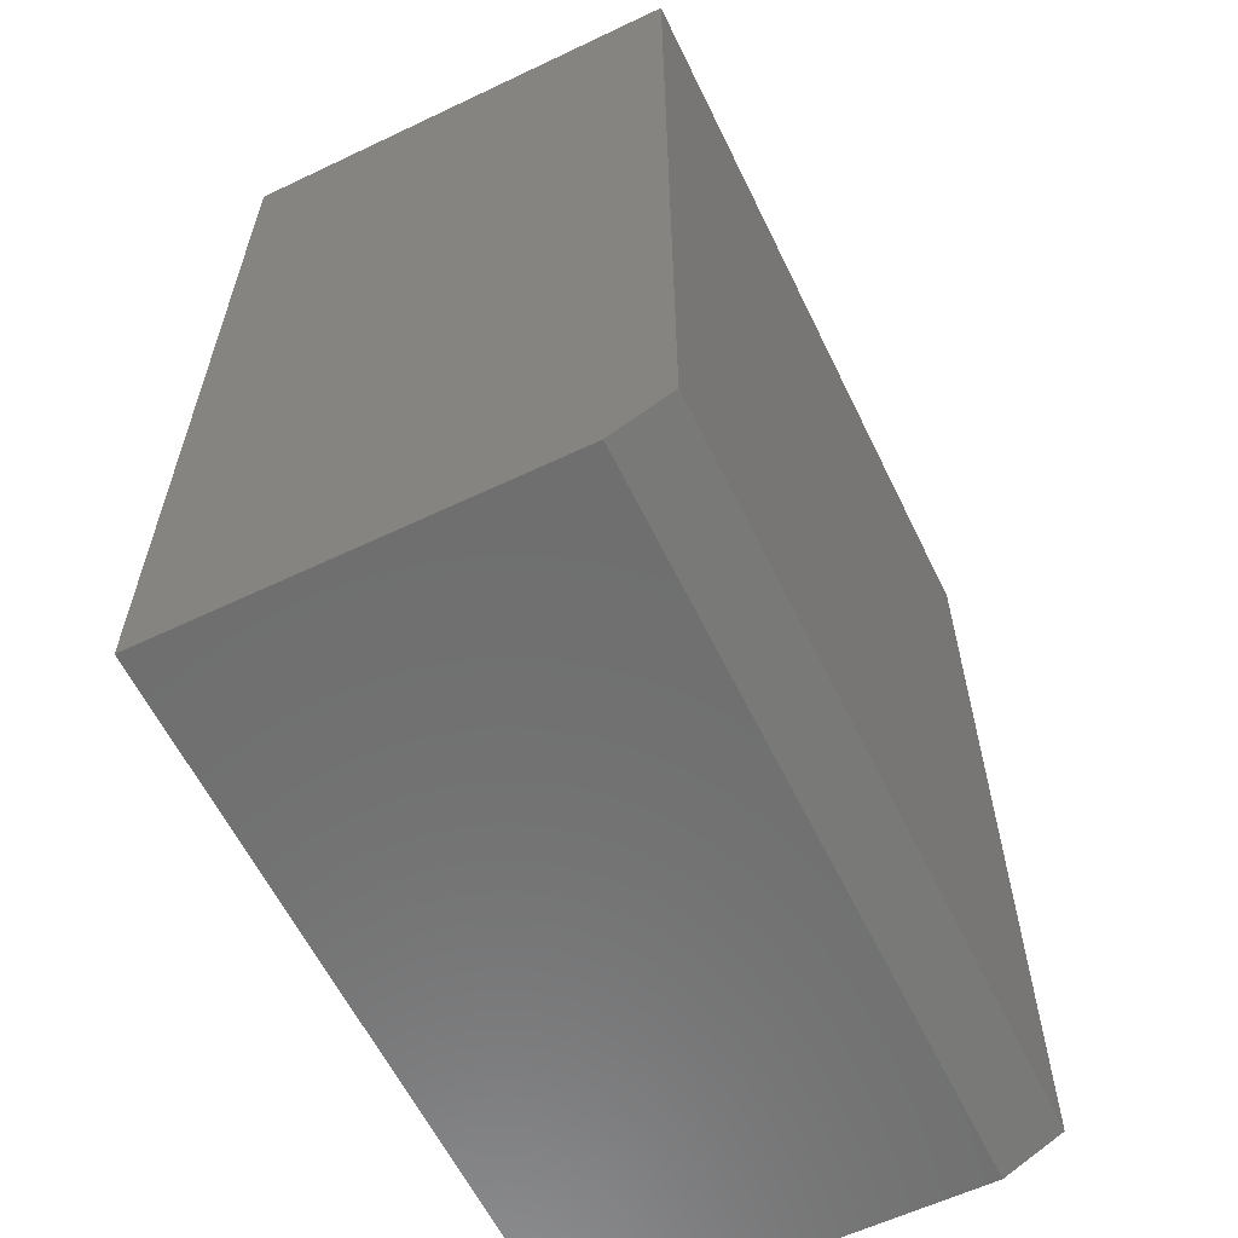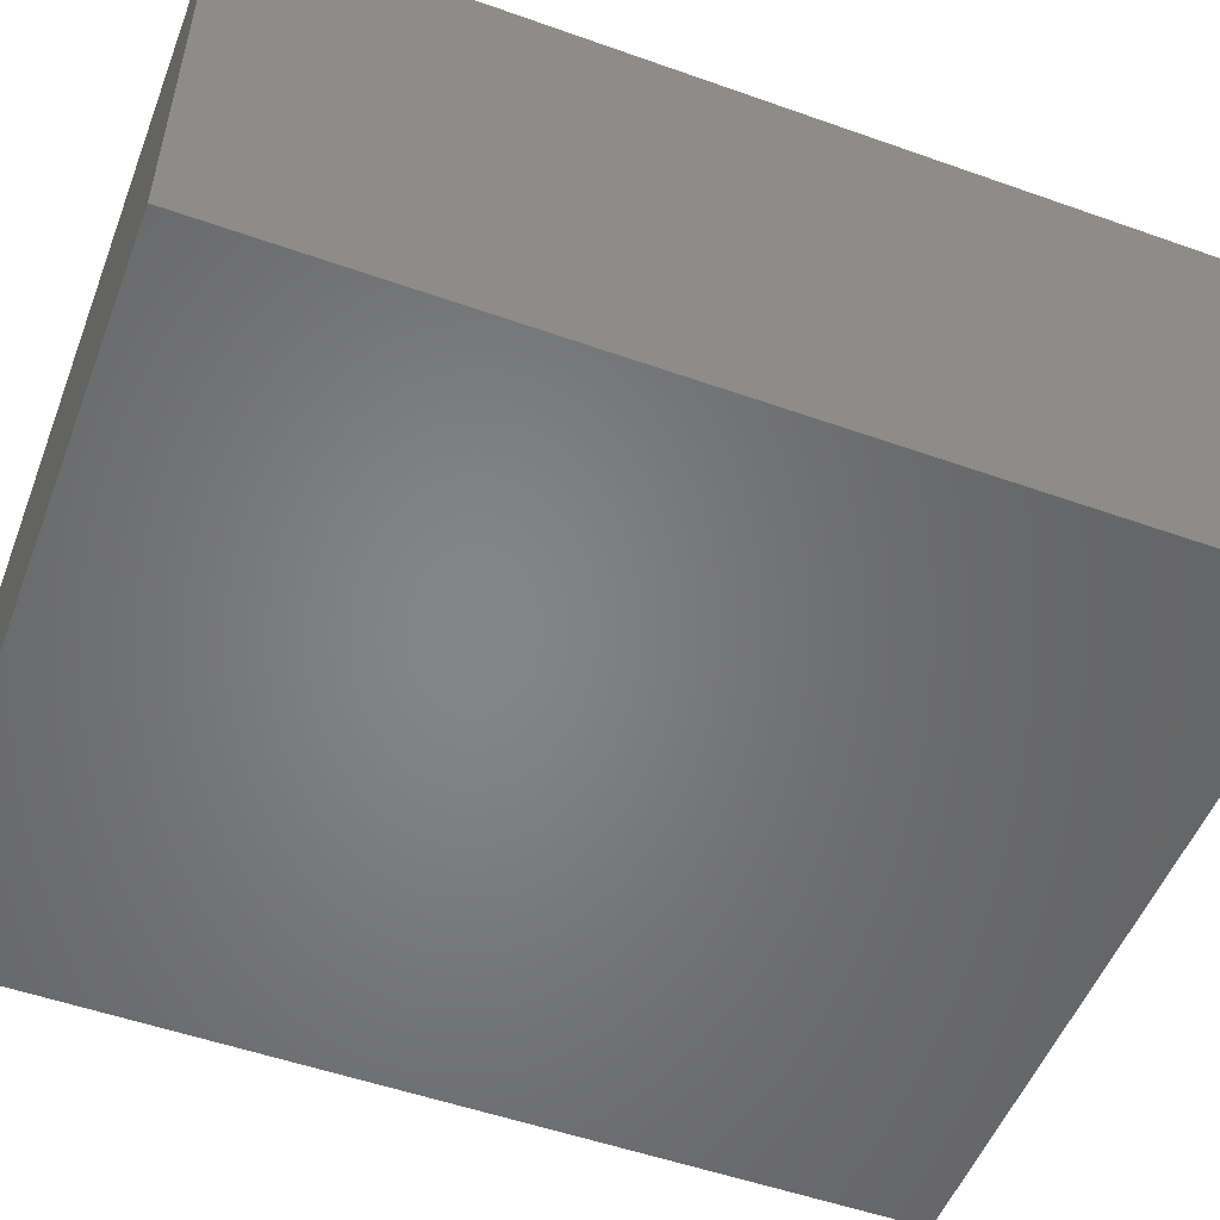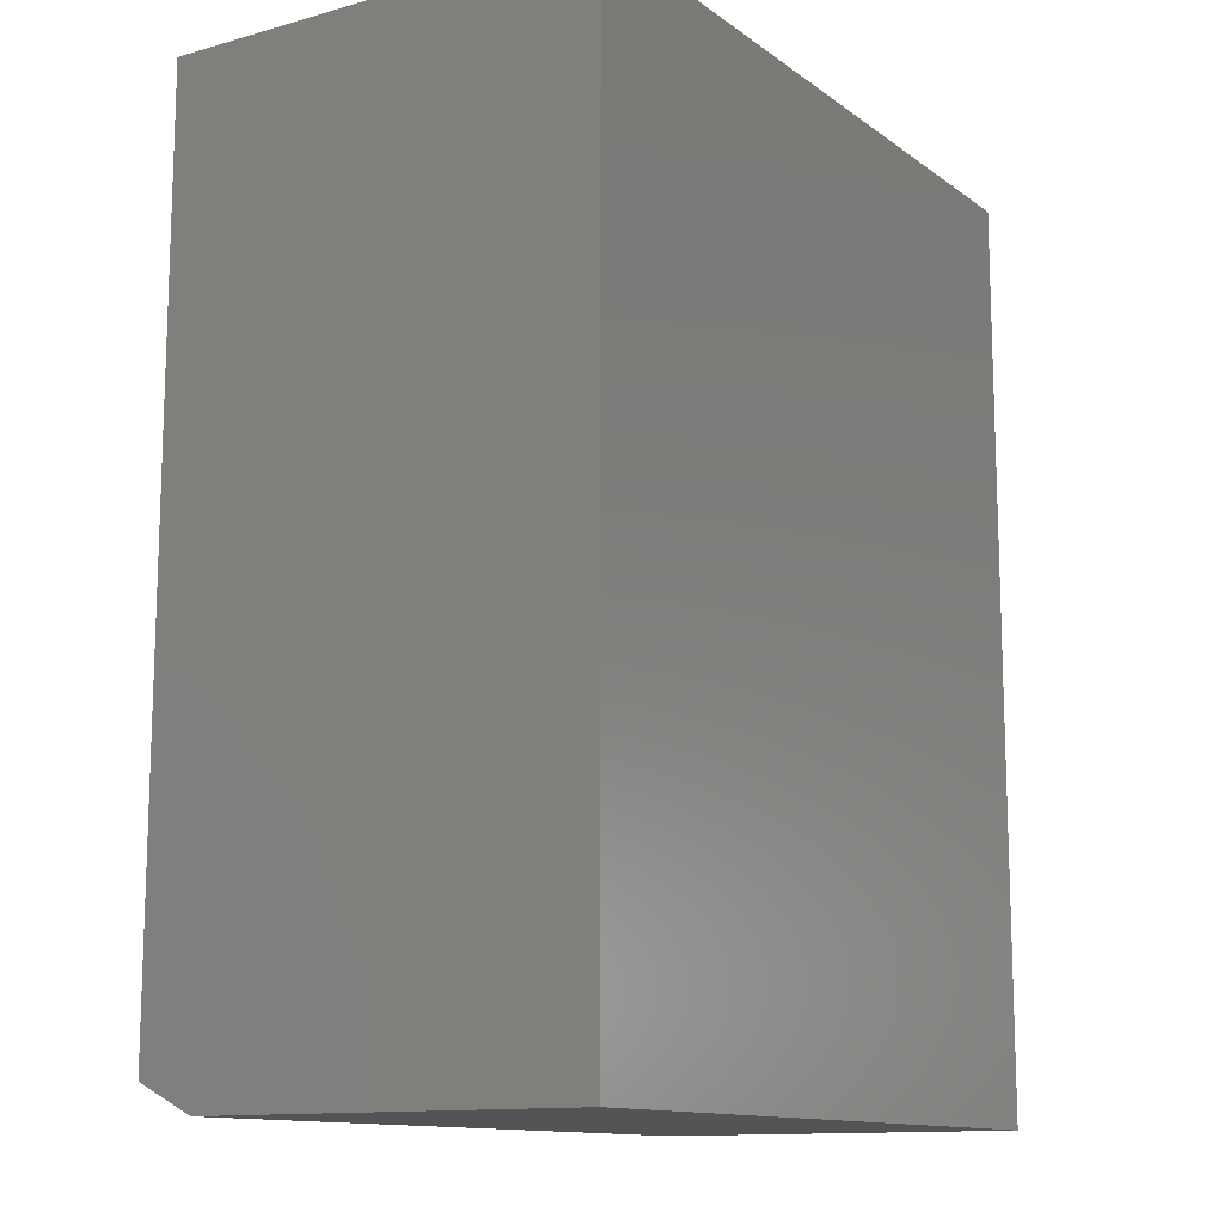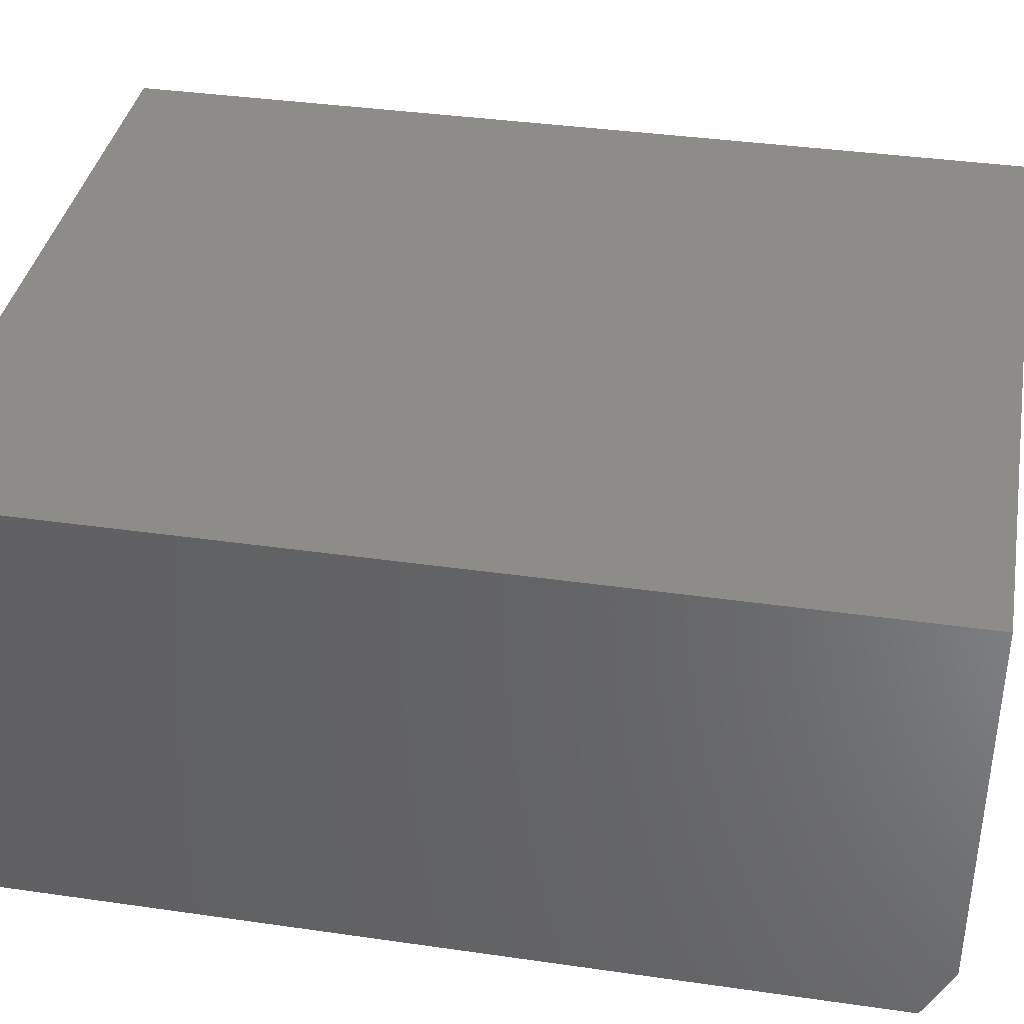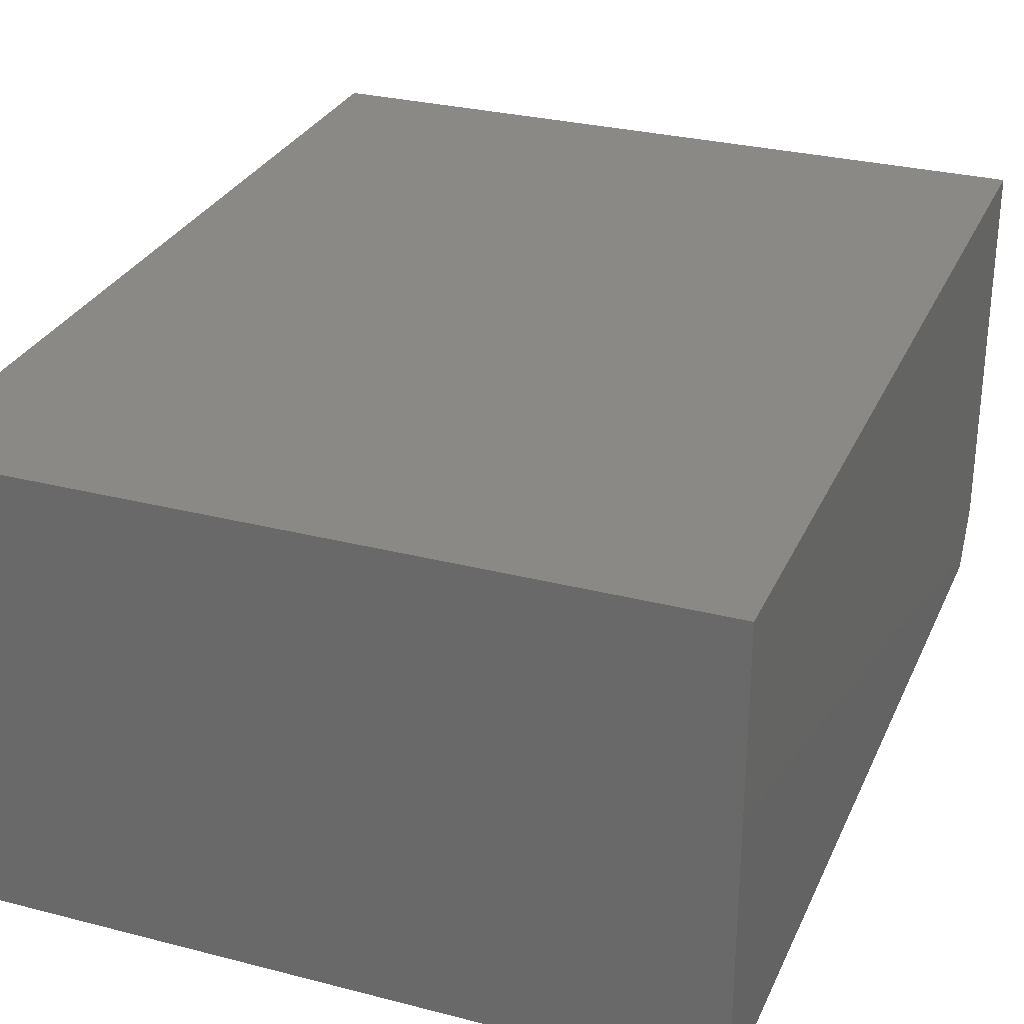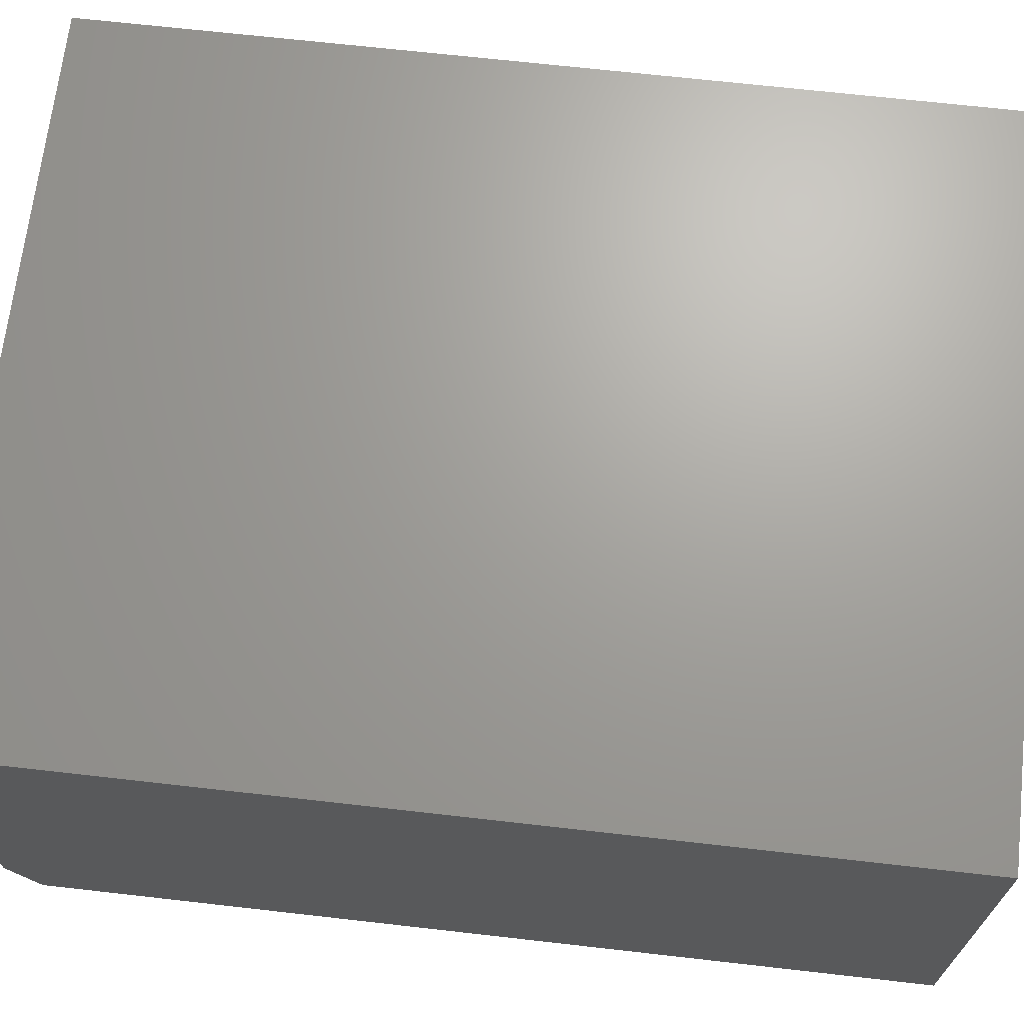
<metadata>
{"format":"stl","ext":"stl","renderer":"f3d","projection":"perspective","resolution":1024,"background":"white","views":[{"elev":-60.6,"azim":-64.1,"up":"+Z"},{"elev":-52.4,"azim":69.1,"up":"+Y"},{"elev":-12.6,"azim":122.6,"up":"+Z"},{"elev":37.6,"azim":100.4,"up":"+Y"},{"elev":29.3,"azim":20.9,"up":"+Y"},{"elev":68.1,"azim":-83.5,"up":"+Y"}]}
</metadata>
<code>
# stl→obj: 10 verts, 16 faces
v -0.2969 -0.1406 0
v -0.2969 0.175 0
v 0.2969 -0.1406 0
v 0.2969 0.175 0
v -0.2969 -0.1875 0.75
v -0.2969 0.175 0.75
v -0.2969 -0.1875 0.02344
v 0.2969 0.175 0.75
v 0.2969 -0.1875 0.75
v 0.2969 -0.1875 0.02344
f 1 2 3
f 3 2 4
f 5 6 7
f 7 6 2
f 7 2 1
f 8 9 4
f 4 9 10
f 4 10 3
f 7 10 5
f 5 10 9
f 7 1 10
f 10 1 3
f 5 9 6
f 6 9 8
f 4 2 8
f 8 2 6

</code>
